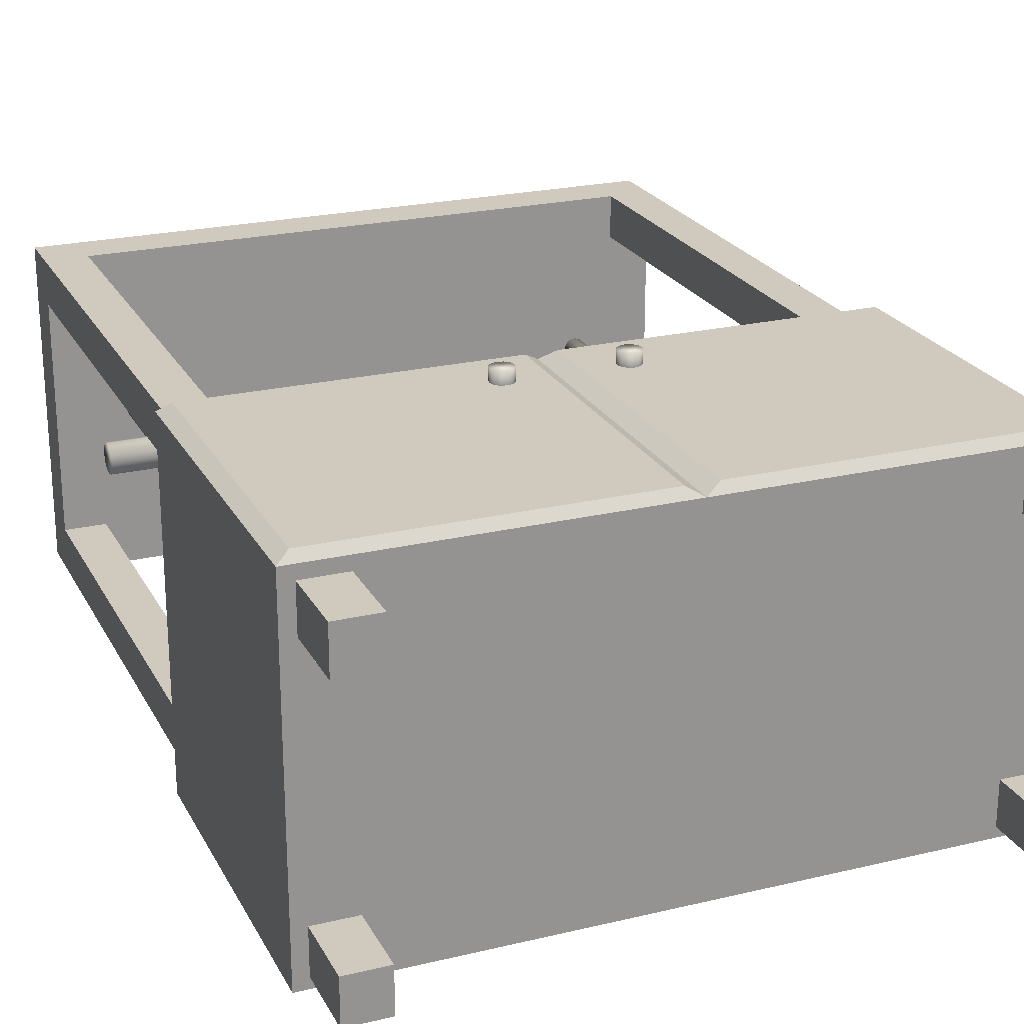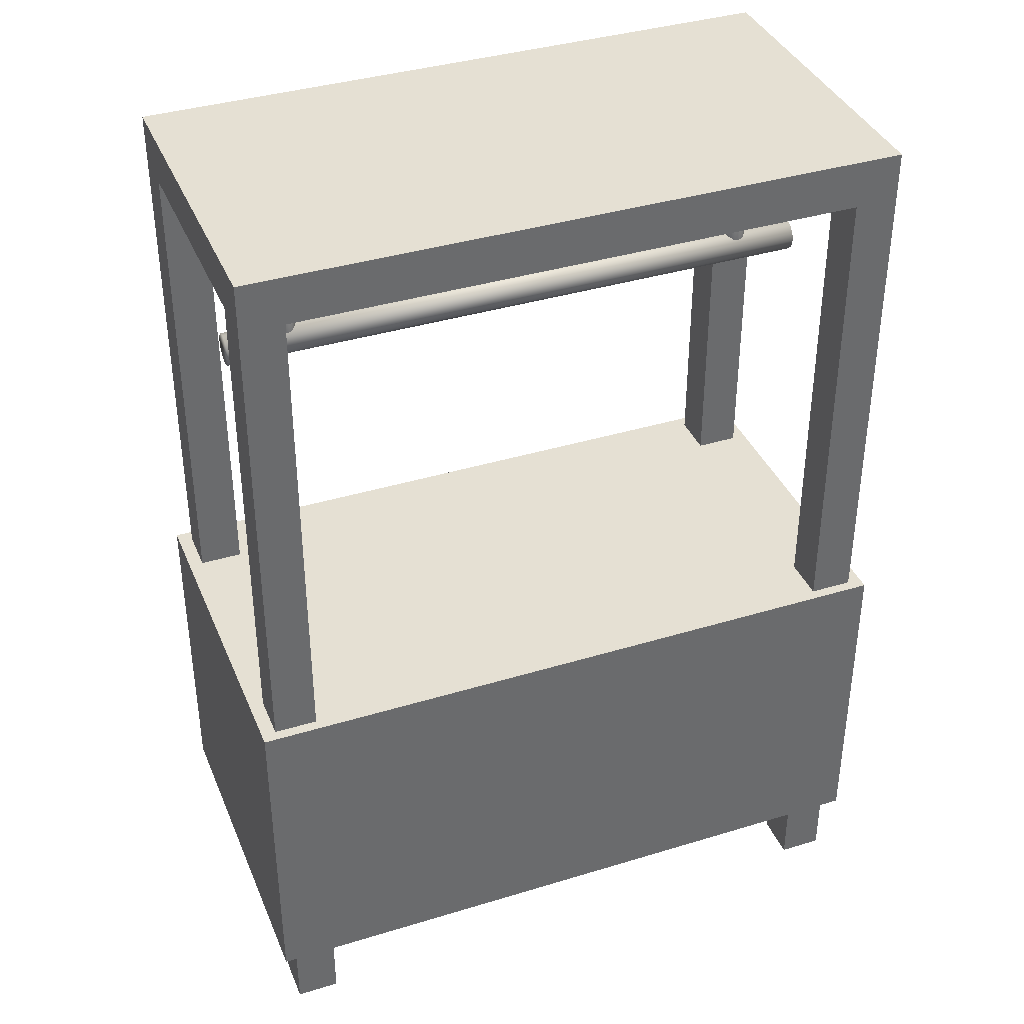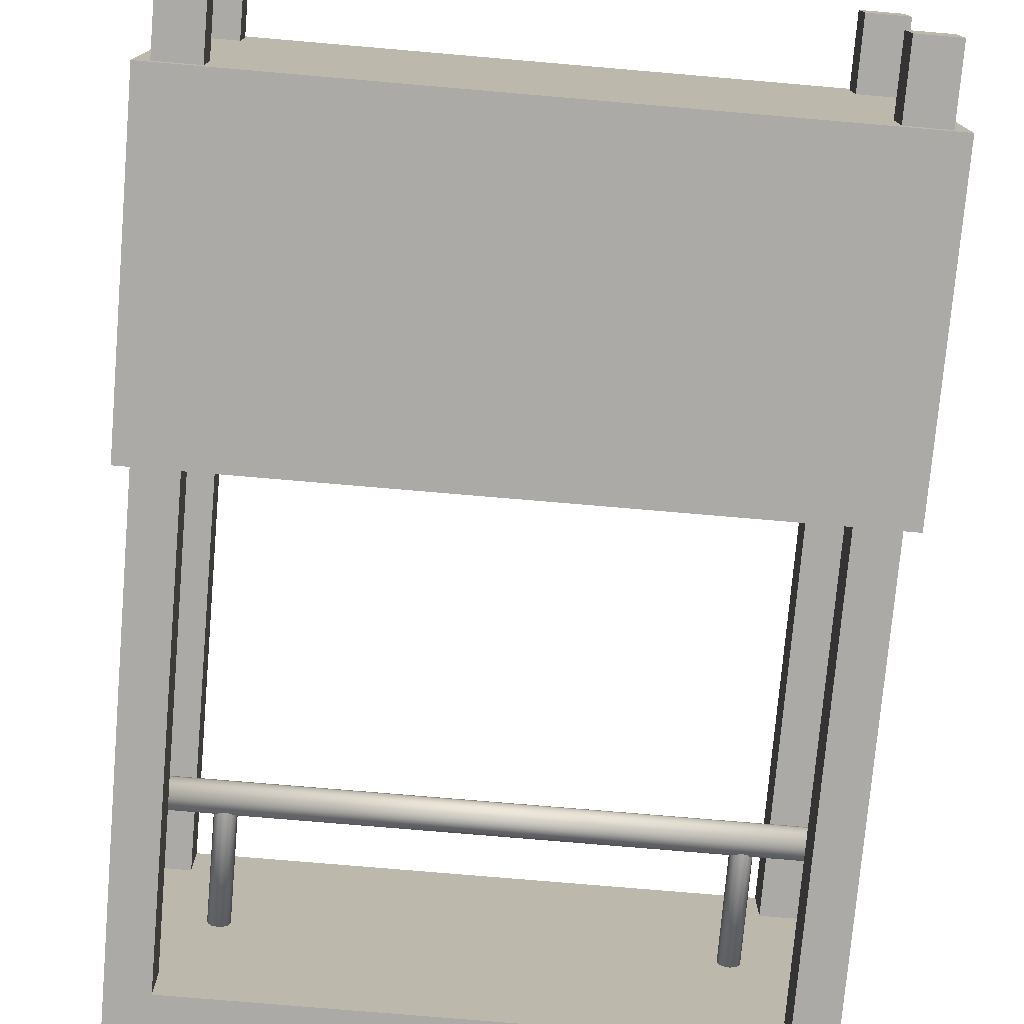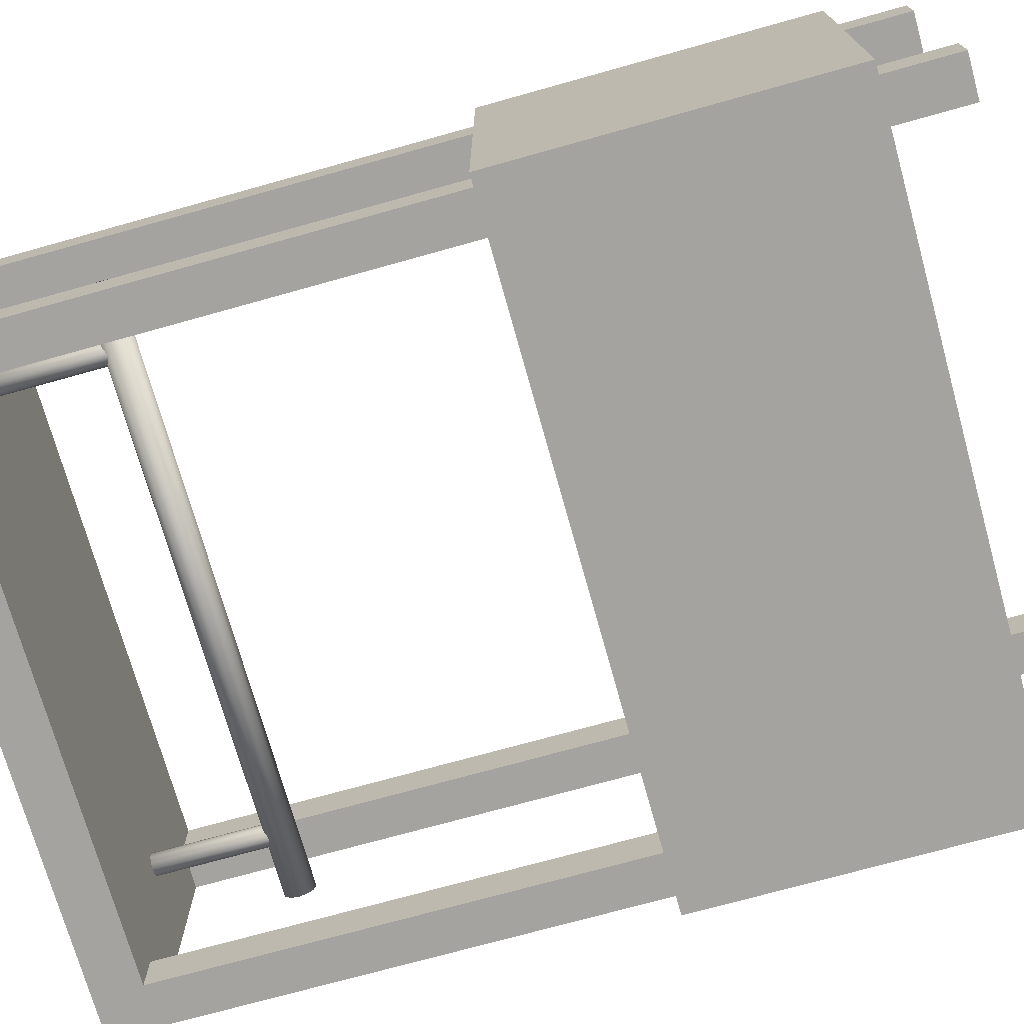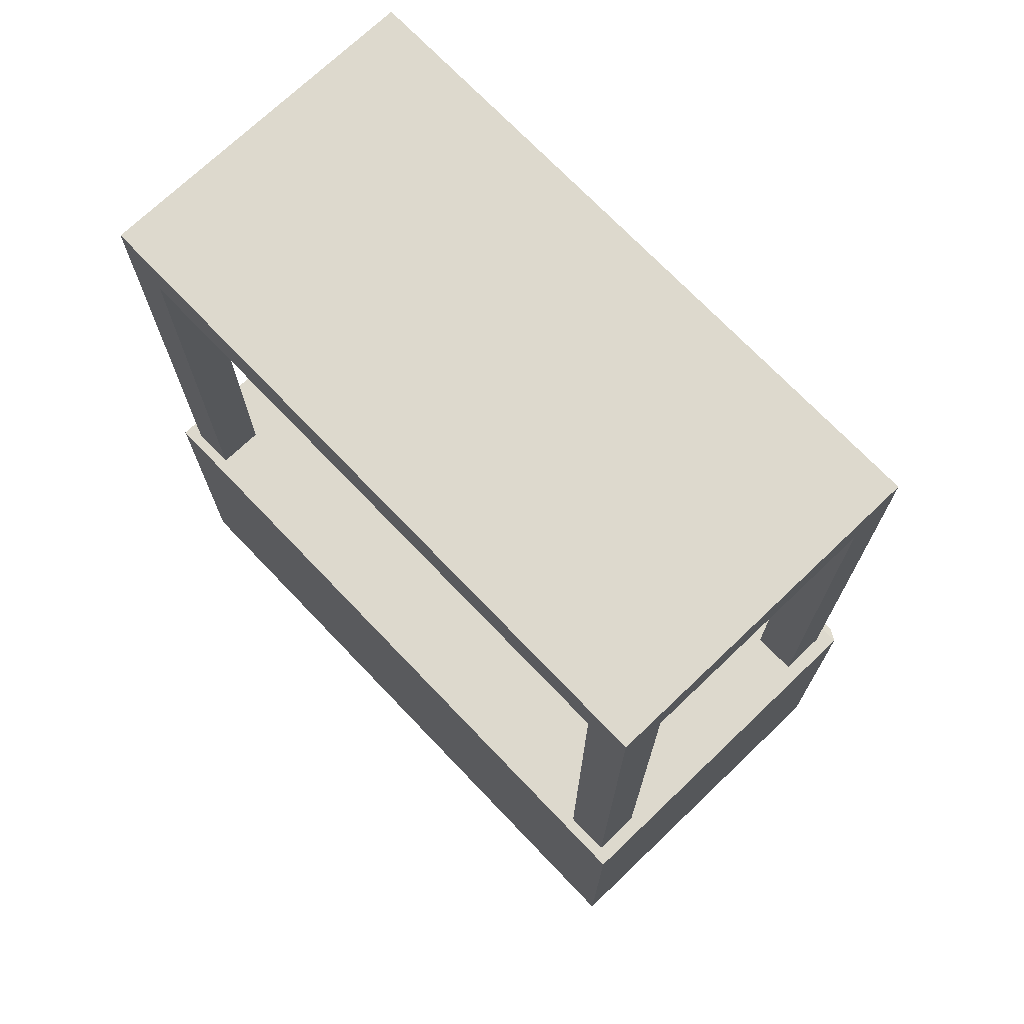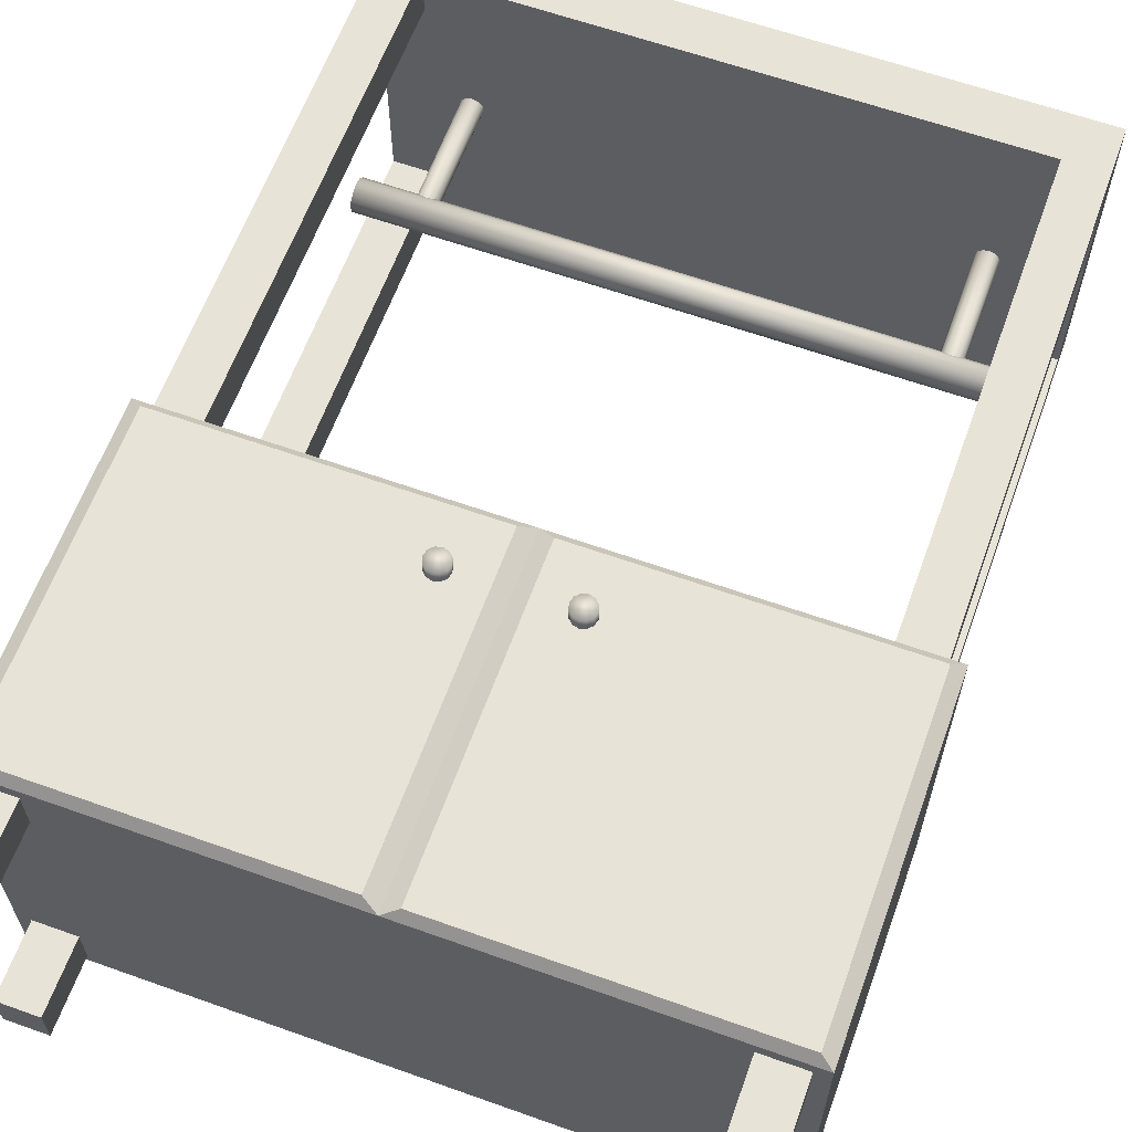
<metadata>
{"format":"obj","ext":"obj","renderer":"f3d","projection":"perspective","resolution":1024,"background":"white","views":[{"elev":23.1,"azim":-22.0,"up":"+Z"},{"elev":38.0,"azim":158.8,"up":"+Y"},{"elev":-75.8,"azim":-4.9,"up":"+Z"},{"elev":-72.9,"azim":-74.4,"up":"+Z"},{"elev":72.0,"azim":-133.7,"up":"+Y"},{"elev":62.2,"azim":19.9,"up":"+Z"}]}
</metadata>
<code>
o Plane
v -1.198 0.26 0.6342
v -1.198 1.437 0.6342
v -0.9965 3.123 0.5879
v -0.9965 3.123 0.4282
v -0.9965 0 0.5879
v -1.148 0 0.4282
v -1.154 0.2872 0.6656
v -0.05324 0.2872 0.6656
v -1.148 3.293 0.5879
v -0.2266 1.251 0.667
v -0.2417 1.236 0.667
v -0.2417 1.195 0.667
v -0.2059 1.174 0.667
v -0.1701 1.195 0.667
v -0.1645 1.215 0.667
v -0.2417 1.236 0.713
v -0.2417 1.195 0.713
v -0.2266 1.18 0.713
v -0.2059 1.174 0.713
v -0.1852 1.18 0.713
v -0.1701 1.195 0.713
v 0.9965 3.123 0.4282
v 0.9965 0 0.5879
v 1.148 0 0.4282
v 0.9965 0 0.4282
v 0.05324 0.2872 0.6656
v 1.154 1.408 0.6656
v 0.05324 1.408 0.6656
v 1.148 3.293 0.5879
v 0.2417 1.236 0.667
v 0.2059 1.174 0.667
v 0.1701 1.236 0.667
v 0.2417 1.195 0.713
v 0.2266 1.18 0.713
v 0.1852 1.18 0.713
v 0.1701 1.195 0.713
v 0.1645 1.215 0.713
v 0.1701 1.236 0.713
v 0.1852 1.251 0.713
v 1.198 0.26 0.6342
v 1.198 1.437 0.6342
v 1.148 3.123 0.5879
v 0.9965 3.123 0.5879
v 1.148 3.123 0.4282
v 1.148 0 0.5879
v 1.154 0.2872 0.6656
v 0.9965 3.293 0.5879
v 1.148 3.293 0.4282
v 0.2059 1.257 0.667
v 0.2266 1.251 0.667
v 0.2473 1.215 0.667
v 0.2417 1.195 0.667
v 0.2266 1.18 0.667
v 0.1852 1.18 0.667
v 0.1701 1.195 0.667
v 0.1645 1.215 0.667
v 0.1852 1.251 0.667
v 0.2059 1.257 0.713
v 0.2266 1.251 0.713
v 0.2417 1.236 0.713
v 0.2473 1.215 0.713
v 0.2059 1.174 0.713
v 0 0.26 0.6342
v 0 1.437 0.6342
v -1.148 3.123 0.5879
v -1.148 3.123 0.4282
v -1.148 0 0.5879
v -0.9965 0 0.4282
v -1.154 1.408 0.6656
v -0.05324 1.408 0.6656
v -0.9965 3.293 0.5879
v -1.148 3.293 0.4282
v -0.2059 1.257 0.667
v -0.2473 1.215 0.667
v -0.2266 1.18 0.667
v -0.1852 1.18 0.667
v -0.1701 1.236 0.667
v -0.1852 1.251 0.667
v -0.2059 1.257 0.713
v -0.2266 1.251 0.713
v -0.2473 1.215 0.713
v -0.1645 1.215 0.713
v -0.1701 1.236 0.713
v -0.1852 1.251 0.713
v -1.148 3.123 -0.5879
v -0.9965 3.123 -0.5879
v -1.148 0 -0.5879
v -0.9965 0 -0.5879
v -1.148 0 -0.4282
v -0.9965 3.293 -0.5879
v -1.148 3.293 -0.4282
v 1.198 1.437 -0.6258
v 1.198 0.26 -0.6258
v 1.148 3.123 -0.5879
v 0.9965 3.123 -0.5879
v 1.148 3.123 -0.4282
v 0.9965 3.123 -0.4282
v 0.9965 0 -0.5879
v 1.148 0 -0.4282
v 0.9965 0 -0.4282
v 1.148 3.293 -0.5879
v 0.9965 3.293 -0.5879
v 1.148 0 -0.5879
v 1.148 3.293 -0.4282
v -1.198 1.437 -0.6258
v -1.198 0.26 -0.6258
v -1.148 3.123 -0.4282
v -0.9965 3.123 -0.4282
v -0.9965 0 -0.4282
v -1.148 3.293 -0.5879
f 76 20 19 13
f 12 17 81 74
f 10 80 79 73
f 14 21 20 76
f 75 18 17 12
f 11 16 80 10
f 15 82 21 14
f 13 19 18 75
f 74 81 16 11
f 77 83 82 15
f 80 16 81 17 18 19 20 21 82 83 84 79
f 54 31 62 35
f 52 51 61 33
f 57 32 38 39
f 55 54 35 36
f 53 52 33 34
f 49 57 39 58
f 30 50 59 60
f 56 55 36 37
f 31 53 34 62
f 51 30 60 61
f 32 56 37 38
f 59 58 39 38 37 36 35 62 34 33 61 60
f 50 49 58 59
f 78 84 83 77
f 73 79 84 78
f 64 2 69 70
f 7 8 70 69
f 1 63 8 7
f 63 64 70 8
f 2 1 7 69
f 64 28 27 41
f 46 27 28 26
f 40 46 26 63
f 63 26 28 64
f 41 27 46 40
f 1 2 105 106
f 93 106 105 92
f 41 40 93 92
f 64 41 92 105 2
f 1 106 93 40 63
f 67 6 68 5
f 6 67 65 66
f 67 5 3 65
f 3 5 68 4
f 68 6 66 4
f 4 66 107 108 86 95 97 96 44 22 43 3
f 3 71 9 65
f 65 9 72 66
f 45 23 25 24
f 24 44 42 45
f 45 42 43 23
f 43 22 25 23
f 25 22 44 24
f 43 42 29 47
f 42 44 48 29
f 87 88 109 89
f 89 107 85 87
f 87 85 86 88
f 86 108 109 88
f 109 108 107 89
f 86 85 110 90
f 85 107 91 110
f 103 99 100 98
f 99 103 94 96
f 103 98 95 94
f 95 98 100 97
f 100 99 96 97
f 95 102 101 94
f 94 101 104 96
f 44 96 104 48
f 86 90 102 95
f 107 66 72 91
f 43 47 71 3
f 102 90 110 91 72 9 71 47 29 48 104 101
o Circle.001
v 1.07 2.738 0.004347
v 1.07 2.73 -0.02398
v 1.07 2.71 -0.04471
v 1.07 2.681 -0.0523
v 1.07 2.653 -0.04471
v 1.07 2.632 -0.02398
v 1.07 2.625 0.004347
v 1.07 2.632 0.03267
v 1.07 2.653 0.0534
v 1.07 2.681 0.06099
v 1.07 2.71 0.0534
v 1.07 2.73 0.03267
v -1.07 2.738 0.004347
v -1.07 2.73 -0.02398
v -1.07 2.71 -0.04471
v -1.07 2.681 -0.0523
v -1.07 2.653 -0.04471
v -1.07 2.632 -0.02398
v -1.07 2.625 0.004347
v -1.07 2.632 0.03267
v -1.07 2.653 0.0534
v -1.07 2.681 0.06099
v -1.07 2.71 0.0534
v -1.07 2.73 0.03267
f 118 117 129 130
f 115 114 126 127
f 122 121 133 134
f 112 111 123 124
f 119 118 130 131
f 116 115 127 128
f 111 122 134 123
f 113 112 124 125
f 120 119 131 132
f 117 116 128 129
f 114 113 125 126
f 121 120 132 133
f 124 123 134 133 132 131 130 129 128 127 126 125
f 112 113 114 115 116 117 118 119 120 121 122 111
o Circle.002
v -0.8133 2.698 0.004347
v -0.8186 2.698 -0.01537
v -0.833 2.698 -0.02981
v -0.8527 2.698 -0.03509
v -0.8725 2.698 -0.02981
v -0.8869 2.698 -0.01537
v -0.8922 2.698 0.004347
v -0.8869 2.698 0.02406
v -0.8725 2.698 0.0385
v -0.8527 2.698 0.04378
v -0.833 2.698 0.0385
v -0.8186 2.698 0.02406
v -0.8133 3.169 0.004347
v -0.8186 3.169 -0.01537
v -0.833 3.169 -0.02981
v -0.8527 3.169 -0.03509
v -0.8725 3.169 -0.02981
v -0.8869 3.169 -0.01537
v -0.8922 3.169 0.004347
v -0.8869 3.169 0.02406
v -0.8725 3.169 0.0385
v -0.8527 3.169 0.04378
v -0.833 3.169 0.0385
v -0.8186 3.169 0.02406
v 0.8133 2.698 0.004347
v 0.8186 2.698 -0.01537
v 0.833 2.698 -0.02981
v 0.8527 2.698 -0.03509
v 0.8725 2.698 -0.02981
v 0.8869 2.698 -0.01537
v 0.8922 2.698 0.004347
v 0.8869 2.698 0.02406
v 0.8725 2.698 0.0385
v 0.8527 2.698 0.04378
v 0.833 2.698 0.0385
v 0.8186 2.698 0.02406
v 0.8133 3.169 0.004347
v 0.8186 3.169 -0.01537
v 0.833 3.169 -0.02981
v 0.8527 3.169 -0.03509
v 0.8725 3.169 -0.02981
v 0.8869 3.169 -0.01537
v 0.8922 3.169 0.004347
v 0.8869 3.169 0.02406
v 0.8725 3.169 0.0385
v 0.8527 3.169 0.04378
v 0.833 3.169 0.0385
v 0.8186 3.169 0.02406
f 142 141 153 154
f 139 138 150 151
f 146 145 157 158
f 136 135 147 148
f 143 142 154 155
f 140 139 151 152
f 135 146 158 147
f 137 136 148 149
f 144 143 155 156
f 141 140 152 153
f 138 137 149 150
f 145 144 156 157
f 148 147 158 157 156 155 154 153 152 151 150 149
f 166 178 177 165
f 163 175 174 162
f 170 182 181 169
f 160 172 171 159
f 167 179 178 166
f 164 176 175 163
f 159 171 182 170
f 161 173 172 160
f 168 180 179 167
f 165 177 176 164
f 162 174 173 161
f 169 181 180 168
f 172 173 174 175 176 177 178 179 180 181 182 171

</code>
